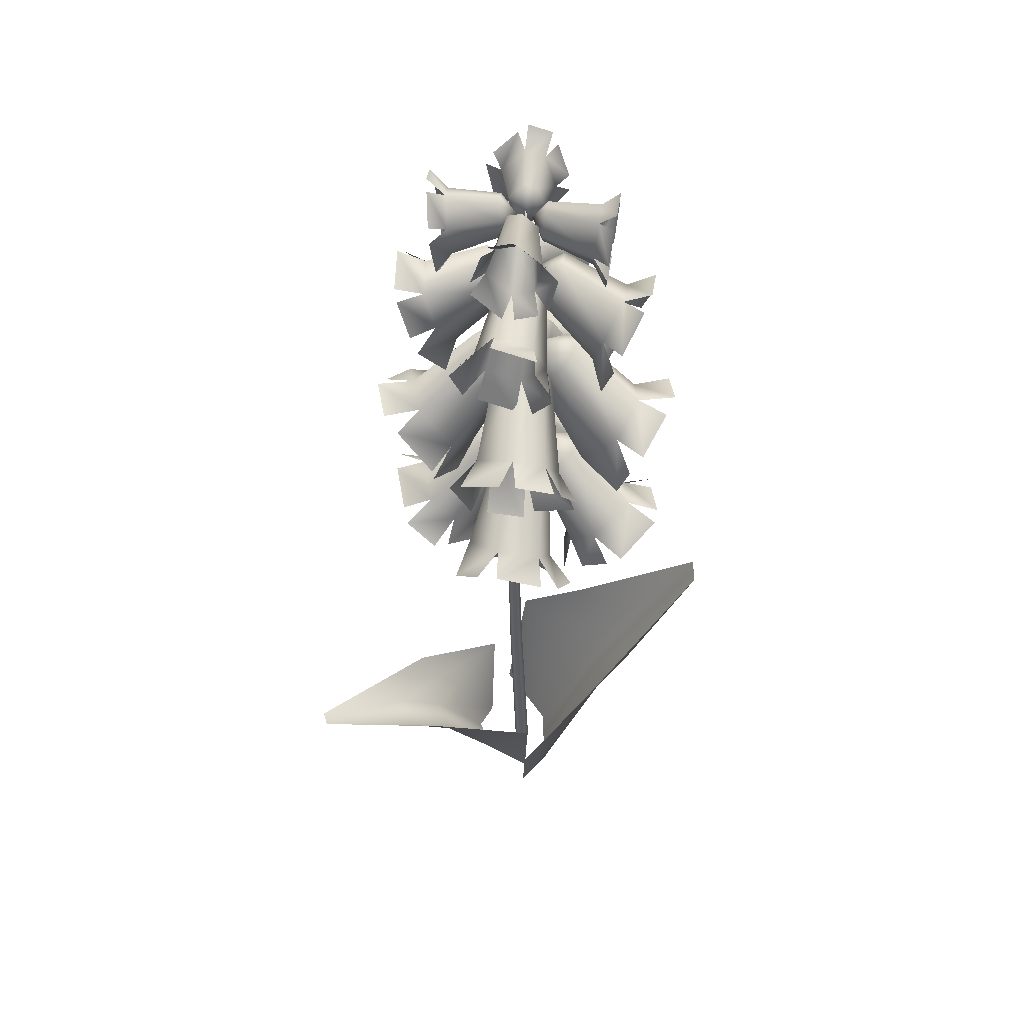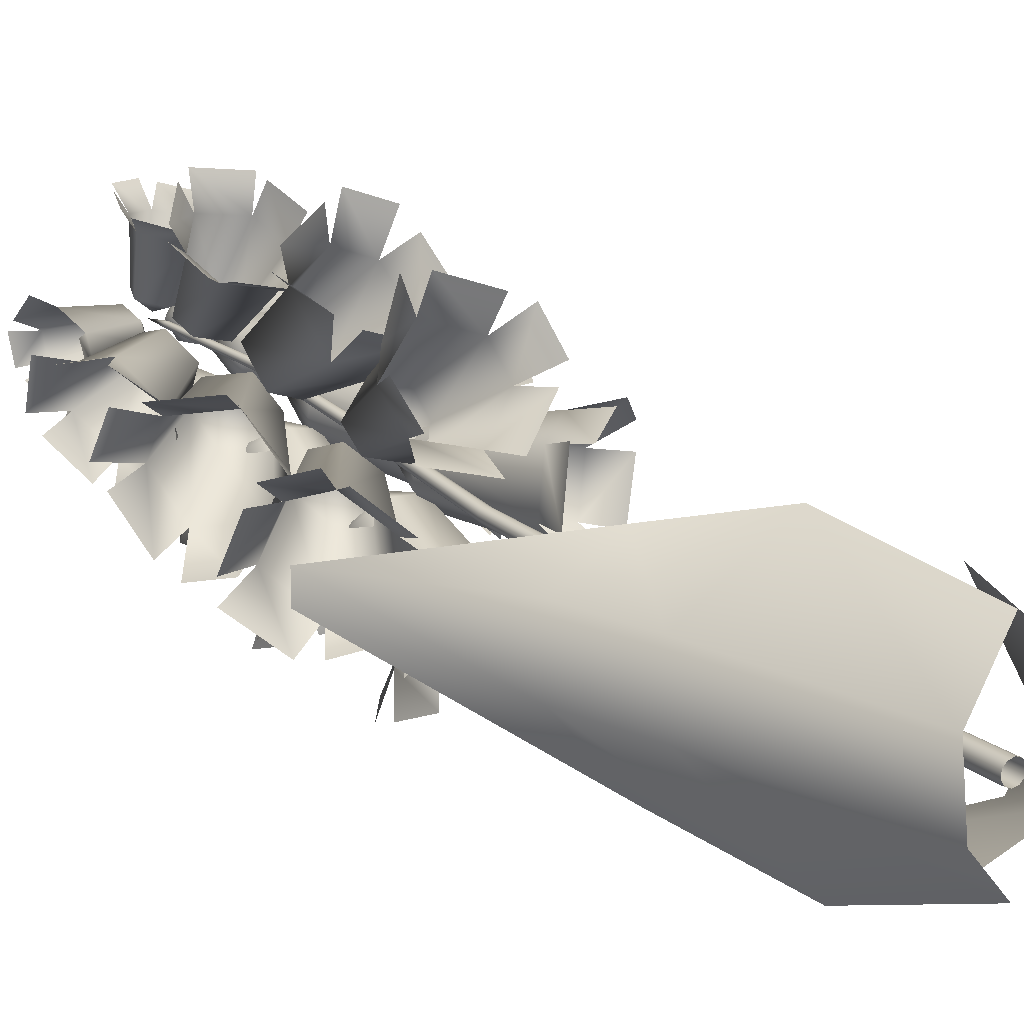
<metadata>
{"format":"obj","ext":"obj","renderer":"f3d","projection":"perspective","resolution":1024,"background":"white","views":[{"elev":50.9,"azim":-172.4,"up":"+Y"},{"elev":19.1,"azim":-32.7,"up":"+Z"}]}
</metadata>
<code>
o Flower_4_Single
v -0.001965 0.003804 -0.02246
v 0.01068 0.003829 -0.01966
v 0.01927 0.003895 -0.009958
v 0.02051 0.003979 0.002937
v 0.01394 0.004048 0.0141
v 0.002061 0.004074 0.01927
v -0.01059 0.00405 0.01647
v -0.01917 0.003983 0.006767
v -0.02042 0.0039 -0.006129
v -0.01384 0.003831 -0.01729
v 0.006213 2.22 0.01782
v 0.002038 2.22 0.01689
v 0.009046 2.22 0.02101
v 0.009456 2.22 0.02526
v 0.007285 2.22 0.02893
v 0.003364 2.22 0.03063
v -0.000811 2.22 0.0297
v -0.003644 2.22 0.0265
v -0.004054 2.22 0.02226
v -0.001883 2.22 0.01859
v 0.002115 2.294 0.01762
v 0.01465 0.5937 -0.04467
v 0.01521 1.883 0.01439
v 0.01954 0.8893 -0.05503
v 0.02109 1.238 -0.05032
v 0.02074 1.587 -0.01374
v 0.02115 1.883 0.0157
v 0.0257 0.5938 -0.04222
v 0.0281 1.587 -0.01211
v 0.02992 1.238 -0.04836
v 0.02967 0.8893 -0.05279
v 0.02518 1.883 0.02026
v 0.0332 0.5938 -0.03375
v 0.0331 1.587 -0.006461
v 0.03591 1.238 -0.04159
v 0.03654 0.8894 -0.04502
v 0.02576 1.883 0.02631
v 0.03429 0.5939 -0.02248
v 0.03382 1.587 0.001061
v 0.03678 1.238 -0.03257
v 0.03754 0.8894 -0.0347
v 0.02267 1.883 0.03155
v 0.02855 0.5939 -0.01273
v 0.03 1.587 0.007575
v 0.03219 1.238 -0.02476
v 0.03227 0.8895 -0.02576
v 0.0171 1.883 0.03398
v 0.01817 0.594 -0.008214
v 0.02309 1.587 0.01059
v 0.0239 1.238 -0.02114
v 0.02276 0.8895 -0.02162
v 0.01116 1.883 0.03267
v 0.007119 0.594 -0.01066
v 0.01573 1.587 0.008952
v 0.01507 1.238 -0.0231
v 0.01264 0.8895 -0.02387
v 0.007131 1.883 0.02811
v -0.000383 0.5939 -0.01914
v 0.01073 1.587 0.00331
v 0.009077 1.238 -0.02987
v 0.005764 0.8895 -0.03163
v 0.006546 1.883 0.02206
v -0.00147 0.5938 -0.0304
v 0.01001 1.587 -0.004198
v 0.008207 1.238 -0.03889
v 0.004768 0.8894 -0.04196
v 0.009632 1.883 0.01682
v 0.004272 0.5938 -0.04016
v 0.01383 1.587 -0.01071
v 0.01279 1.238 -0.0467
v 0.01003 0.8893 -0.05089
v 0.242 1.318 -0.1122
v 0.3547 1.326 0.03337
v 0.2763 1.35 -0.006044
v 0.02892 1.446 0.02746
v 0.08681 1.13 -0.0472
v 0.07639 1.481 0.04724
v 0.1979 1.29 0.08455
v 0.2776 1.239 0.1051
v 0.1025 1.219 -0.05725
v 0.1298 1.524 -0.01419
v 0.1762 1.27 -0.1338
v 0.1063 1.5 -0.08613
v 0.2999 1.282 -0.1753
v 0.06163 1.466 -0.1008
v 0.1279 1.239 0.05606
v 0.01168 1.432 -0.04858
v 0.03991 1.537 -0.0286
v 0.1896 1.202 -0.172
v 0.1106 1.147 -0.08997
v 0.2392 1.212 0.1044
v 0.3531 1.323 -0.01835
v 0.3164 1.295 -0.1319
v 0.1168 1.155 0.08639
v 0.2222 1.225 -0.2008
v 0.1642 1.157 0.0739
v 0.1948 2.308 0.04884
v 0.2253 2.183 0.09865
v 0.1875 2.225 0.07128
v 0.05102 2.231 -0.0192
v 0.2173 2.264 -0.1055
v 0.05197 2.213 0.01676
v 0.175 2.158 0.007034
v 0.2106 2.103 0.02286
v 0.1821 2.274 -0.0613
v 0.06033 2.253 0.06021
v 0.1929 2.327 -0.001338
v 0.06528 2.309 0.04483
v 0.2405 2.346 0.06423
v 0.06405 2.325 0.01091
v 0.1735 2.184 -0.04605
v 0.05668 2.289 -0.02969
v 0.02612 2.276 0.01718
v 0.234 2.351 -0.0212
v 0.2223 2.295 -0.08539
v 0.2085 2.106 -0.006798
v 0.2298 2.224 0.09949
v 0.2377 2.313 0.07546
v 0.2072 2.155 -0.08759
v 0.2383 2.369 0.005064
v 0.207 2.134 -0.06365
v 0.1849 1.911 0.06299
v 0.1971 1.79 -0.06373
v 0.1716 1.874 -0.02702
v 0.09109 2.141 -0.03976
v 0.3245 2.102 0.03119
v 0.06873 2.089 -0.06087
v 0.2124 1.972 -0.09226
v 0.2568 1.897 -0.1159
v 0.2543 2.075 0.0334
v 0.04101 2.027 -0.01632
v 0.2161 1.985 0.08763
v 0.05001 2.045 0.04415
v 0.2171 1.846 0.112
v 0.07116 2.094 0.06082
v 0.2455 2.054 -0.06137
v 0.09706 2.157 0.02395
v 0.03284 2.122 0.002223
v 0.2707 1.974 0.1214
v 0.3116 2.071 0.0633
v 0.2755 1.944 -0.1111
v 0.1962 1.79 -0.02144
v 0.2105 1.829 0.07491
v 0.3142 2.079 -0.08041
v 0.254 1.935 0.1412
v 0.3109 2.032 -0.07802
v 0.2897 1.704 -0.03268
v 0.2972 1.581 0.124
v 0.2512 1.646 0.06498
v 0.01684 1.764 -0.02275
v 0.2176 1.501 -0.1915
v 0.03419 1.769 0.03631
v 0.1537 1.538 0.04096
v 0.2561 1.467 0.07323
v 0.1752 1.583 -0.1399
v 0.1006 1.846 0.05293
v 0.2621 1.681 -0.1117
v 0.1264 1.883 -0.01351
v 0.3806 1.704 -0.0557
v 0.1077 1.867 -0.06712
v 0.1275 1.522 -0.04617
v 0.04871 1.804 -0.08586
v 0.03772 1.879 -0.01051
v 0.3126 1.641 -0.1642
v 0.2194 1.535 -0.1945
v 0.2335 1.449 0.03455
v 0.325 1.614 0.0913
v 0.3663 1.679 -0.01326
v 0.1714 1.425 -0.08101
v 0.3483 1.685 -0.1485
v 0.2054 1.426 -0.0591
v 0.06765 1.304 0.2187
v -0.07454 1.318 0.3351
v -0.03527 1.337 0.2564
v -0.0671 1.449 0.0134
v -0.01425 1.126 0.05909
v -0.08325 1.483 0.06245
v -0.1316 1.292 0.1786
v -0.154 1.24 0.257
v 0.002511 1.213 0.07738
v -0.01783 1.514 0.1154
v 0.08425 1.257 0.1508
v 0.05176 1.492 0.08967
v 0.1291 1.261 0.2738
v 0.06298 1.458 0.04356
v -0.1084 1.241 0.1063
v 0.007339 1.43 -0.006144
v -0.00437 1.535 0.02597
v 0.1177 1.186 0.1611
v 0.0301 1.139 0.08237
v -0.1562 1.213 0.2177
v -0.02316 1.312 0.3322
v 0.08713 1.276 0.2918
v -0.145 1.159 0.09315
v 0.1487 1.205 0.1938
v -0.1314 1.159 0.1403
v -0.02315 2.297 0.2039
v -0.08116 2.175 0.2315
v -0.0517 2.215 0.1943
v 0.03604 2.223 0.05617
v 0.1281 2.244 0.2213
v -0.001143 2.207 0.05738
v 0.00719 2.142 0.178
v -0.01179 2.086 0.2122
v 0.08399 2.258 0.1875
v -0.04128 2.253 0.06831
v 0.02829 2.314 0.2015
v -0.0218 2.307 0.07465
v -0.0347 2.337 0.2513
v 0.01306 2.318 0.07301
v 0.06204 2.168 0.1763
v 0.05083 2.281 0.06352
v 0.002477 2.274 0.0338
v 0.0507 2.335 0.2428
v 0.1104 2.276 0.2278
v 0.01794 2.087 0.2094
v -0.07893 2.216 0.2374
v -0.04834 2.304 0.2476
v 0.1022 2.136 0.208
v 0.02593 2.356 0.2484
v 0.07674 2.116 0.2076
v -0.06599 1.896 0.1826
v 0.052 1.773 0.1881
v 0.02084 1.857 0.1661
v 0.05118 2.129 0.09434
v -0.01725 2.087 0.328
v 0.06803 2.078 0.06988
v 0.09396 1.953 0.2088
v 0.1132 1.876 0.2502
v -0.02303 2.059 0.2568
v 0.01846 2.019 0.04114
v -0.08447 1.973 0.217
v -0.04031 2.043 0.05235
v -0.1189 1.836 0.2141
v -0.0529 2.092 0.07545
v 0.06976 2.032 0.2451
v -0.01111 2.146 0.1022
v 0.00665 2.115 0.03655
v -0.1177 1.966 0.2722
v -0.05181 2.058 0.3149
v 0.1122 1.921 0.2704
v 0.00976 1.772 0.1881
v -0.08328 1.815 0.2058
v 0.09215 2.055 0.3142
v -0.1406 1.929 0.2547
v 0.08625 2.008 0.3094
v 0.01709 1.683 0.2804
v -0.1477 1.579 0.2882
v -0.08537 1.633 0.2424
v 0.005663 1.759 0.0103
v 0.1594 1.482 0.1984
v -0.05242 1.772 0.02944
v -0.07124 1.533 0.1411
v -0.1063 1.459 0.2418
v 0.1129 1.568 0.1599
v -0.06217 1.837 0.09817
v 0.0938 1.663 0.2506
v 0.007358 1.869 0.1236
v 0.0422 1.686 0.3711
v 0.05934 1.855 0.1033
v 0.01396 1.515 0.1126
v 0.0722 1.795 0.04199
v 0.002164 1.871 0.03506
v 0.1444 1.62 0.2985
v 0.1649 1.515 0.2012
v -0.06965 1.436 0.2175
v -0.1121 1.61 0.3163
v -0.002292 1.663 0.3569
v 0.04266 1.415 0.1524
v 0.1326 1.662 0.3359
v 0.02166 1.416 0.1869
v -0.2769 1.322 0.01633
v -0.3746 1.349 -0.1375
v -0.2998 1.361 -0.08879
v -0.04706 1.454 -0.08825
v -0.1226 1.135 -0.05394
v -0.09119 1.493 -0.1085
v -0.2149 1.312 -0.1774
v -0.2938 1.267 -0.2106
v -0.1361 1.222 -0.0359
v -0.149 1.526 -0.04832
v -0.2152 1.269 0.03864
v -0.1333 1.499 0.02278
v -0.3419 1.281 0.06939
v -0.09139 1.463 0.03788
v -0.1497 1.256 -0.1482
v -0.03778 1.431 -0.01289
v -0.06039 1.539 -0.02395
v -0.2346 1.198 0.06781
v -0.1499 1.147 -0.01206
v -0.2567 1.238 -0.2094
v -0.3781 1.341 -0.0864
v -0.3537 1.299 0.02624
v -0.1386 1.174 -0.1863
v -0.269 1.219 0.09569
v -0.1869 1.177 -0.1781
v -0.1778 2.313 -0.03606
v -0.2076 2.195 -0.1017
v -0.1712 2.231 -0.06661
v -0.04399 2.225 0.03652
v -0.2166 2.256 0.1099
v -0.04207 2.211 -0.001178
v -0.1673 2.156 -0.009222
v -0.2031 2.103 -0.0342
v -0.177 2.269 0.07058
v -0.04472 2.259 -0.04038
v -0.1802 2.328 0.01596
v -0.04927 2.313 -0.01962
v -0.2205 2.356 -0.05133
v -0.05087 2.322 0.01562
v -0.1701 2.179 0.04644
v -0.04867 2.283 0.05269
v -0.01414 2.275 0.007784
v -0.2222 2.352 0.03435
v -0.2187 2.289 0.09294
v -0.2038 2.103 -0.004329
v -0.2106 2.237 -0.09849
v -0.2177 2.324 -0.06576
v -0.2086 2.149 0.08138
v -0.2233 2.373 0.009951
v -0.2067 2.129 0.05538
v -0.1816 1.913 -0.09052
v -0.2099 1.787 0.02104
v -0.1782 1.87 -0.004007
v -0.09036 2.134 0.0452
v -0.317 2.113 -0.05102
v -0.0719 2.081 0.06264
v -0.2219 1.966 0.06755
v -0.2708 1.893 0.07886
v -0.2478 2.08 -0.04976
v -0.04211 2.021 0.01433
v -0.2077 1.993 -0.1097
v -0.04452 2.049 -0.04428
v -0.211 1.858 -0.149
v -0.06229 2.099 -0.05746
v -0.2491 2.049 0.0426
v -0.08962 2.154 -0.01683
v -0.02897 2.118 0.007015
v -0.259 1.992 -0.1492
v -0.302 2.085 -0.08496
v -0.2873 1.939 0.07736
v -0.2051 1.787 -0.02092
v -0.2086 1.834 -0.1136
v -0.3184 2.077 0.05789
v -0.2418 1.954 -0.1715
v -0.3165 2.03 0.05069
v -0.3038 1.706 -0.02564
v -0.3001 1.608 -0.1943
v -0.258 1.656 -0.1251
v -0.02927 1.761 -0.003199
v -0.2542 1.494 0.1168
v -0.04054 1.776 -0.06254
v -0.1668 1.548 -0.1035
v -0.268 1.483 -0.1528
v -0.2042 1.579 0.07856
v -0.1026 1.847 -0.07741
v -0.2847 1.681 0.05309
v -0.1334 1.879 -0.009999
v -0.3963 1.715 -0.0109
v -0.1205 1.862 0.04335
v -0.1498 1.525 -0.01642
v -0.06584 1.792 0.06041
v -0.04504 1.874 -0.005004
v -0.3413 1.64 0.09617
v -0.2551 1.528 0.1233
v -0.2499 1.457 -0.1145
v -0.3298 1.639 -0.1609
v -0.3788 1.693 -0.05439
v -0.2001 1.428 0.003522
v -0.3738 1.686 0.08191
v -0.2317 1.432 -0.0212
v -0.07884 1.34 -0.2946
v 0.07169 1.368 -0.3987
v 0.0278 1.384 -0.321
v 0.04614 1.451 -0.06671
v -0.01472 1.138 -0.1503
v 0.06696 1.493 -0.1104
v 0.1166 1.316 -0.2429
v 0.1424 1.265 -0.3252
v -0.02709 1.227 -0.1601
v 0.006711 1.542 -0.1634
v -0.1019 1.281 -0.2337
v -0.06546 1.51 -0.1454
v -0.1379 1.3 -0.3582
v -0.08112 1.469 -0.1042
v 0.0865 1.253 -0.1785
v -0.0301 1.433 -0.05424
v -0.01248 1.541 -0.07402
v -0.137 1.213 -0.2538
v -0.05686 1.154 -0.1749
v 0.1409 1.235 -0.289
v 0.02019 1.371 -0.3995
v -0.0942 1.317 -0.3715
v 0.1192 1.168 -0.1719
v -0.165 1.237 -0.2861
v 0.1089 1.174 -0.2196
v 0.04891 2.327 -0.1706
v 0.1044 2.211 -0.2071
v 0.07384 2.246 -0.168
v -0.02326 2.23 -0.03655
v -0.1026 2.276 -0.2039
v 0.01341 2.217 -0.03681
v 0.01155 2.18 -0.1632
v 0.03101 2.134 -0.2015
v -0.06055 2.286 -0.1659
v 0.05583 2.262 -0.03998
v -0.001997 2.344 -0.1699
v 0.03874 2.317 -0.04178
v 0.06509 2.369 -0.2127
v 0.004227 2.327 -0.04137
v -0.04254 2.199 -0.1628
v -0.03547 2.288 -0.03863
v 0.01044 2.277 -0.006634
v -0.02072 2.369 -0.2102
v -0.08343 2.309 -0.2057
v 0.001198 2.135 -0.2007
v 0.1041 2.251 -0.2087
v 0.07733 2.338 -0.2116
v -0.08143 2.172 -0.2004
v 0.005074 2.389 -0.2119
v -0.05676 2.155 -0.2003
v 0.07482 1.937 -0.1874
v -0.04675 1.821 -0.2138
v -0.01422 1.903 -0.1807
v -0.04035 2.144 -0.08346
v 0.0432 2.149 -0.314
v -0.06076 2.086 -0.06609
v -0.08096 1.996 -0.2181
v -0.09986 1.928 -0.2685
v 0.04304 2.116 -0.2458
v -0.01536 2.026 -0.04049
v 0.09835 2.016 -0.212
v 0.04496 2.054 -0.04486
v 0.1276 1.876 -0.2217
v 0.06086 2.105 -0.06167
v -0.05135 2.085 -0.2436
v 0.02308 2.169 -0.08484
v -0.000494 2.122 -0.02472
v 0.1351 2.016 -0.2652
v 0.07582 2.122 -0.3015
v -0.09584 1.975 -0.2836
v -0.004574 1.823 -0.2108
v 0.09087 1.861 -0.2179
v -0.06808 2.113 -0.3113
v 0.1554 1.972 -0.2505
v -0.06419 2.067 -0.3111
v -0.01027 1.747 -0.3102
v 0.1507 1.627 -0.3188
v 0.08749 1.69 -0.2711
v -0.01564 1.764 -0.03486
v -0.1654 1.518 -0.2613
v 0.04402 1.776 -0.04872
v 0.06249 1.565 -0.1832
v 0.1019 1.502 -0.2887
v -0.1187 1.6 -0.2107
v 0.06106 1.858 -0.1087
v -0.08981 1.713 -0.2886
v -0.005146 1.906 -0.1344
v -0.02899 1.754 -0.4018
v -0.05918 1.877 -0.1201
v -0.02527 1.538 -0.1629
v -0.07868 1.797 -0.06731
v -0.006395 1.882 -0.04689
v -0.1387 1.667 -0.3446
v -0.1695 1.552 -0.2608
v 0.06292 1.482 -0.2693
v 0.1184 1.669 -0.3454
v 0.01371 1.735 -0.3869
v -0.05465 1.442 -0.2152
v -0.1228 1.714 -0.3763
v -0.03117 1.451 -0.2476
v -0.1655 0.5927 0.176
v -0.2043 0.4986 -0.1819
v -0.06299 0.02827 0.05622
v -0.08411 -0.01533 -0.0742
v -0.505 0.8899 0.03321
v -0.4953 0.9062 0.08731
v -0.02406 -0.03043 -0.1563
v 0.06529 0.08517 0.1712
v -0.2413 0.388 -0.04547
v 0.01656 0.4529 0.2116
v -0.2182 0.4279 0.08511
v -0.04522 0.3071 -0.2887
v -0.3254 0.5436 -0.02758
v -0.3007 0.5807 0.1027
v 0.2124 0.417 -0.2715
v 0.3199 0.3847 -0.005631
v 0.09595 0.007592 -0.07087
v 0.1409 -0.01278 0.02512
v 0.5673 0.4955 -0.3233
v 0.5493 0.5033 -0.3632
v 0.1131 -0.02349 0.09912
v -0.02743 0.02873 -0.1352
v 0.257 0.2432 -0.08156
v -0.04175 0.3114 -0.1955
v 0.2111 0.2606 -0.1771
v 0.1137 0.2477 0.1752
v 0.362 0.3471 -0.1511
v 0.3171 0.3648 -0.2464
f 10 68 22 1
f 32 27 11 13
f 37 32 13 14
f 42 37 14 15
f 47 42 15 16
f 52 47 16 17
f 57 52 17 18
f 62 57 18 19
f 5 43 48 6
f 67 62 19 20
f 23 67 20 12
f 16 15 21
f 1 22 28 2
f 4 38 43 5
f 3 33 38 4
f 2 28 33 3
f 9 63 68 10
f 8 58 63 9
f 7 53 58 8
f 6 48 53 7
f 13 11 21
f 20 19 21
f 17 16 21
f 14 13 21
f 12 20 21
f 18 17 21
f 15 14 21
f 11 12 21
f 19 18 21
f 28 22 24 31
f 31 24 25 30
f 30 25 26 29
f 29 26 23 27
f 33 28 31 36
f 36 31 30 35
f 35 30 29 34
f 34 29 27 32
f 38 33 36 41
f 41 36 35 40
f 40 35 34 39
f 39 34 32 37
f 43 38 41 46
f 46 41 40 45
f 45 40 39 44
f 44 39 37 42
f 48 43 46 51
f 51 46 45 50
f 50 45 44 49
f 49 44 42 47
f 53 48 51 56
f 56 51 50 55
f 55 50 49 54
f 54 49 47 52
f 58 53 56 61
f 61 56 55 60
f 60 55 54 59
f 59 54 52 57
f 63 58 61 66
f 66 61 60 65
f 65 60 59 64
f 64 59 57 62
f 68 63 66 71
f 71 66 65 70
f 70 65 64 69
f 69 64 62 67
f 22 68 71 24
f 24 71 70 25
f 25 70 69 26
f 26 69 67 23
f 27 23 12 11
f 482 474 475 480
f 483 473 484 480
f 482 485 472 481
f 474 482 481 479
f 478 483 480 475
f 477 485 484 476
f 484 485 482 480
f 484 473 476
f 472 485 477
f 496 488 489 494
f 497 487 498 494
f 496 499 486 495
f 488 496 495 493
f 492 497 494 489
f 491 499 498 490
f 498 499 496 494
f 498 487 490
f 486 499 491
f 75 88 87
f 83 81 74 72
f 77 75 86 78
f 72 74 92 93
f 85 83 72 82
f 77 81 88
f 85 87 88
f 87 85 82 80
f 81 77 78 74
f 86 80 76 94
f 75 77 88
f 81 83 88
f 74 78 79 73
f 82 72 84 95
f 75 87 80 86
f 83 85 88
f 78 86 96 91
f 80 82 89 90
f 100 113 112
f 108 106 99 97
f 102 100 111 103
f 97 99 117 118
f 110 108 97 107
f 102 106 113
f 110 112 113
f 112 110 107 105
f 106 102 103 99
f 111 105 101 119
f 100 102 113
f 106 108 113
f 99 103 104 98
f 107 97 109 120
f 100 112 105 111
f 108 110 113
f 103 111 121 116
f 105 107 114 115
f 125 138 137
f 133 131 124 122
f 127 125 136 128
f 122 124 142 143
f 135 133 122 132
f 127 131 138
f 135 137 138
f 137 135 132 130
f 131 127 128 124
f 136 130 126 144
f 125 127 138
f 131 133 138
f 124 128 129 123
f 132 122 134 145
f 125 137 130 136
f 133 135 138
f 128 136 146 141
f 130 132 139 140
f 150 163 162
f 158 156 149 147
f 152 150 161 153
f 147 149 167 168
f 160 158 147 157
f 152 156 163
f 160 162 163
f 162 160 157 155
f 156 152 153 149
f 161 155 151 169
f 150 152 163
f 156 158 163
f 149 153 154 148
f 157 147 159 170
f 150 162 155 161
f 158 160 163
f 153 161 171 166
f 155 157 164 165
f 175 188 187
f 183 181 174 172
f 177 175 186 178
f 172 174 192 193
f 185 183 172 182
f 177 181 188
f 185 187 188
f 187 185 182 180
f 181 177 178 174
f 186 180 176 194
f 175 177 188
f 181 183 188
f 174 178 179 173
f 182 172 184 195
f 175 187 180 186
f 183 185 188
f 178 186 196 191
f 180 182 189 190
f 200 213 212
f 208 206 199 197
f 202 200 211 203
f 197 199 217 218
f 210 208 197 207
f 202 206 213
f 210 212 213
f 212 210 207 205
f 206 202 203 199
f 211 205 201 219
f 200 202 213
f 206 208 213
f 199 203 204 198
f 207 197 209 220
f 200 212 205 211
f 208 210 213
f 203 211 221 216
f 205 207 214 215
f 225 238 237
f 233 231 224 222
f 227 225 236 228
f 222 224 242 243
f 235 233 222 232
f 227 231 238
f 235 237 238
f 237 235 232 230
f 231 227 228 224
f 236 230 226 244
f 225 227 238
f 231 233 238
f 224 228 229 223
f 232 222 234 245
f 225 237 230 236
f 233 235 238
f 228 236 246 241
f 230 232 239 240
f 250 263 262
f 258 256 249 247
f 252 250 261 253
f 247 249 267 268
f 260 258 247 257
f 252 256 263
f 260 262 263
f 262 260 257 255
f 256 252 253 249
f 261 255 251 269
f 250 252 263
f 256 258 263
f 249 253 254 248
f 257 247 259 270
f 250 262 255 261
f 258 260 263
f 253 261 271 266
f 255 257 264 265
f 275 288 287
f 283 281 274 272
f 277 275 286 278
f 272 274 292 293
f 285 283 272 282
f 277 281 288
f 285 287 288
f 287 285 282 280
f 281 277 278 274
f 286 280 276 294
f 275 277 288
f 281 283 288
f 274 278 279 273
f 282 272 284 295
f 275 287 280 286
f 283 285 288
f 278 286 296 291
f 280 282 289 290
f 300 313 312
f 308 306 299 297
f 302 300 311 303
f 297 299 317 318
f 310 308 297 307
f 302 306 313
f 310 312 313
f 312 310 307 305
f 306 302 303 299
f 311 305 301 319
f 300 302 313
f 306 308 313
f 299 303 304 298
f 307 297 309 320
f 300 312 305 311
f 308 310 313
f 303 311 321 316
f 305 307 314 315
f 325 338 337
f 333 331 324 322
f 327 325 336 328
f 322 324 342 343
f 335 333 322 332
f 327 331 338
f 335 337 338
f 337 335 332 330
f 331 327 328 324
f 336 330 326 344
f 325 327 338
f 331 333 338
f 324 328 329 323
f 332 322 334 345
f 325 337 330 336
f 333 335 338
f 328 336 346 341
f 330 332 339 340
f 350 363 362
f 358 356 349 347
f 352 350 361 353
f 347 349 367 368
f 360 358 347 357
f 352 356 363
f 360 362 363
f 362 360 357 355
f 356 352 353 349
f 361 355 351 369
f 350 352 363
f 356 358 363
f 349 353 354 348
f 357 347 359 370
f 350 362 355 361
f 358 360 363
f 353 361 371 366
f 355 357 364 365
f 375 388 387
f 383 381 374 372
f 377 375 386 378
f 372 374 392 393
f 385 383 372 382
f 377 381 388
f 385 387 388
f 387 385 382 380
f 381 377 378 374
f 386 380 376 394
f 375 377 388
f 381 383 388
f 374 378 379 373
f 382 372 384 395
f 375 387 380 386
f 383 385 388
f 378 386 396 391
f 380 382 389 390
f 400 413 412
f 408 406 399 397
f 402 400 411 403
f 397 399 417 418
f 410 408 397 407
f 402 406 413
f 410 412 413
f 412 410 407 405
f 406 402 403 399
f 411 405 401 419
f 400 402 413
f 406 408 413
f 399 403 404 398
f 407 397 409 420
f 400 412 405 411
f 408 410 413
f 403 411 421 416
f 405 407 414 415
f 425 438 437
f 433 431 424 422
f 427 425 436 428
f 422 424 442 443
f 435 433 422 432
f 427 431 438
f 435 437 438
f 437 435 432 430
f 431 427 428 424
f 436 430 426 444
f 425 427 438
f 431 433 438
f 424 428 429 423
f 432 422 434 445
f 425 437 430 436
f 433 435 438
f 428 436 446 441
f 430 432 439 440
f 450 463 462
f 458 456 449 447
f 452 450 461 453
f 447 449 467 468
f 460 458 447 457
f 452 456 463
f 460 462 463
f 462 460 457 455
f 456 452 453 449
f 461 455 451 469
f 450 452 463
f 456 458 463
f 449 453 454 448
f 457 447 459 470
f 450 462 455 461
f 458 460 463
f 453 461 471 466
f 455 457 464 465

</code>
